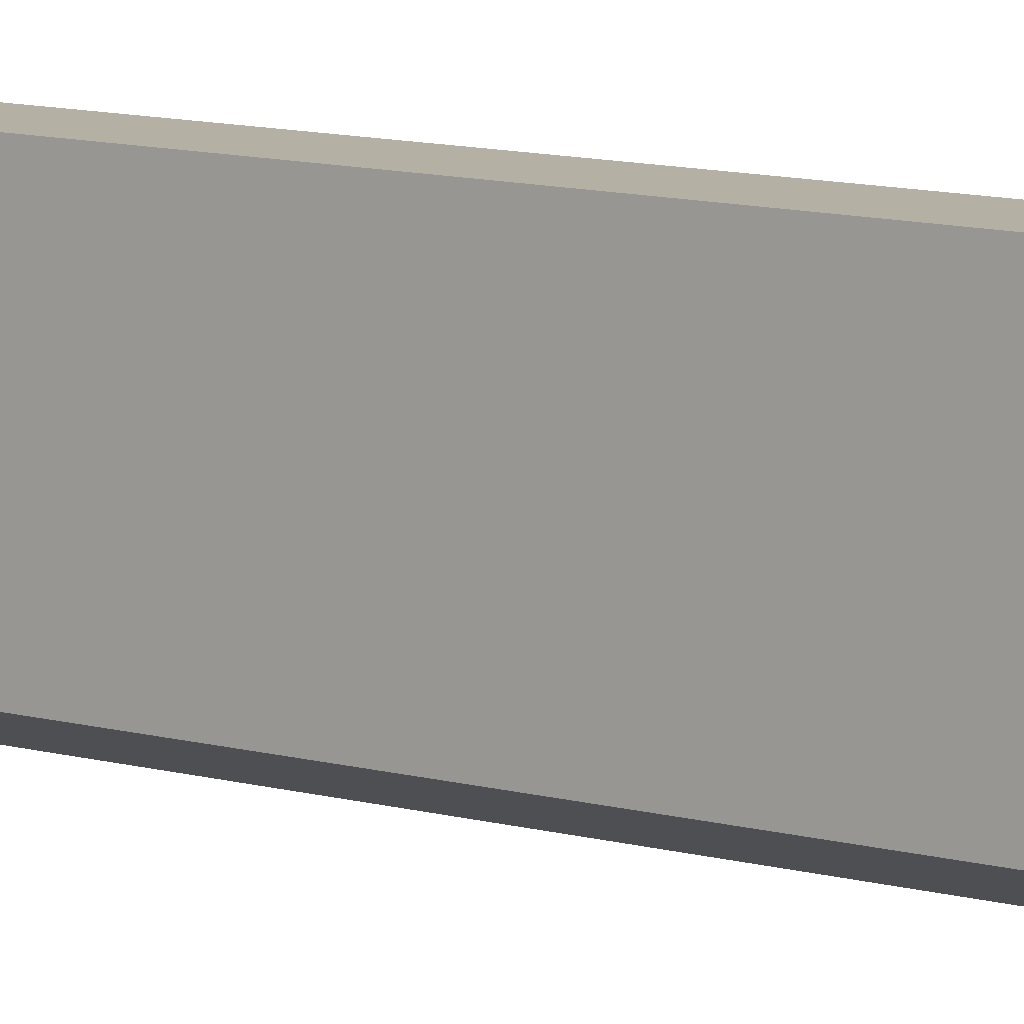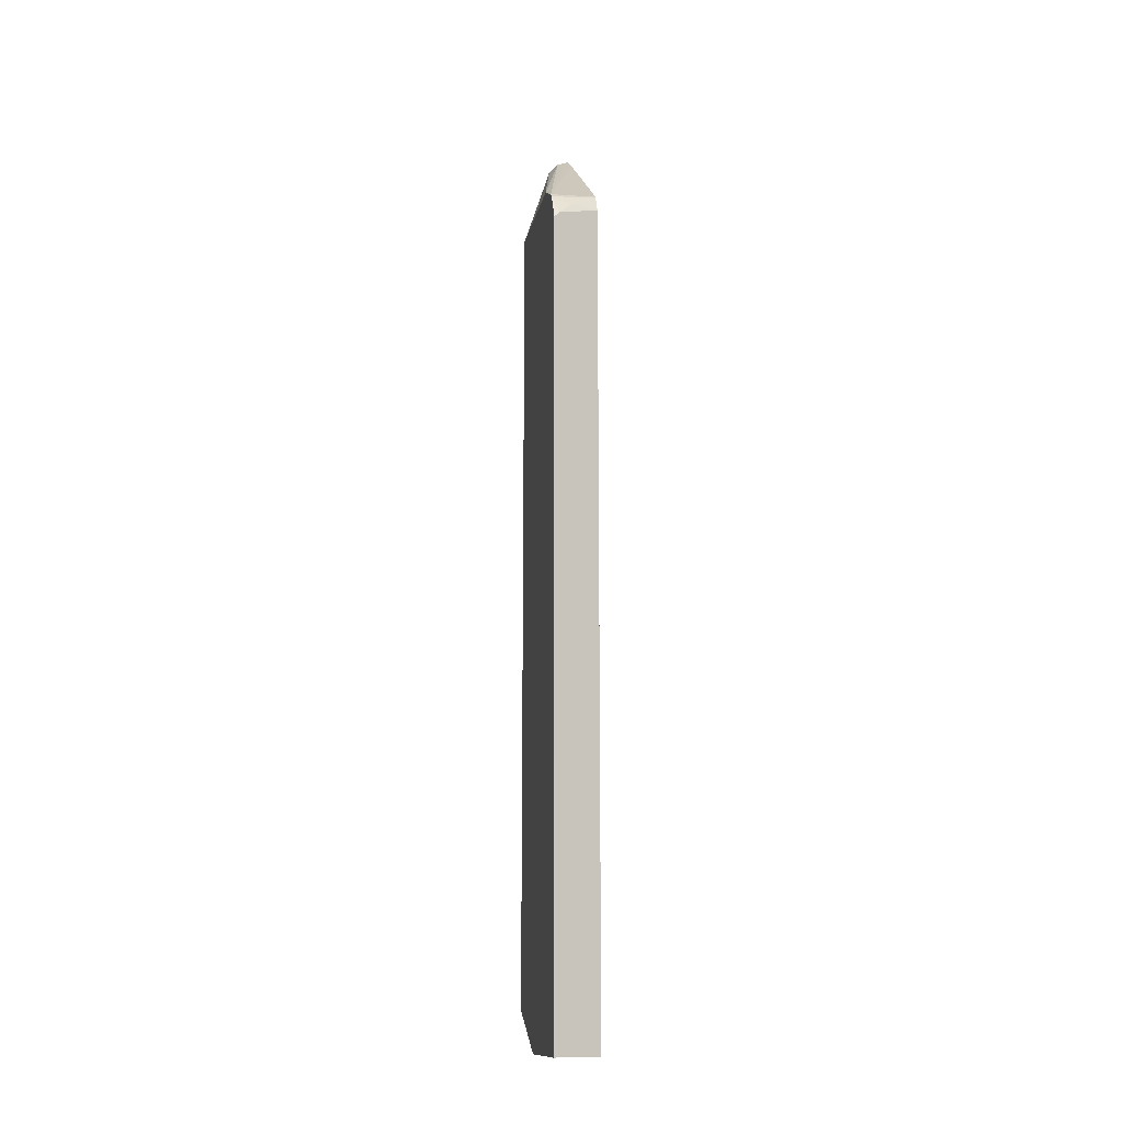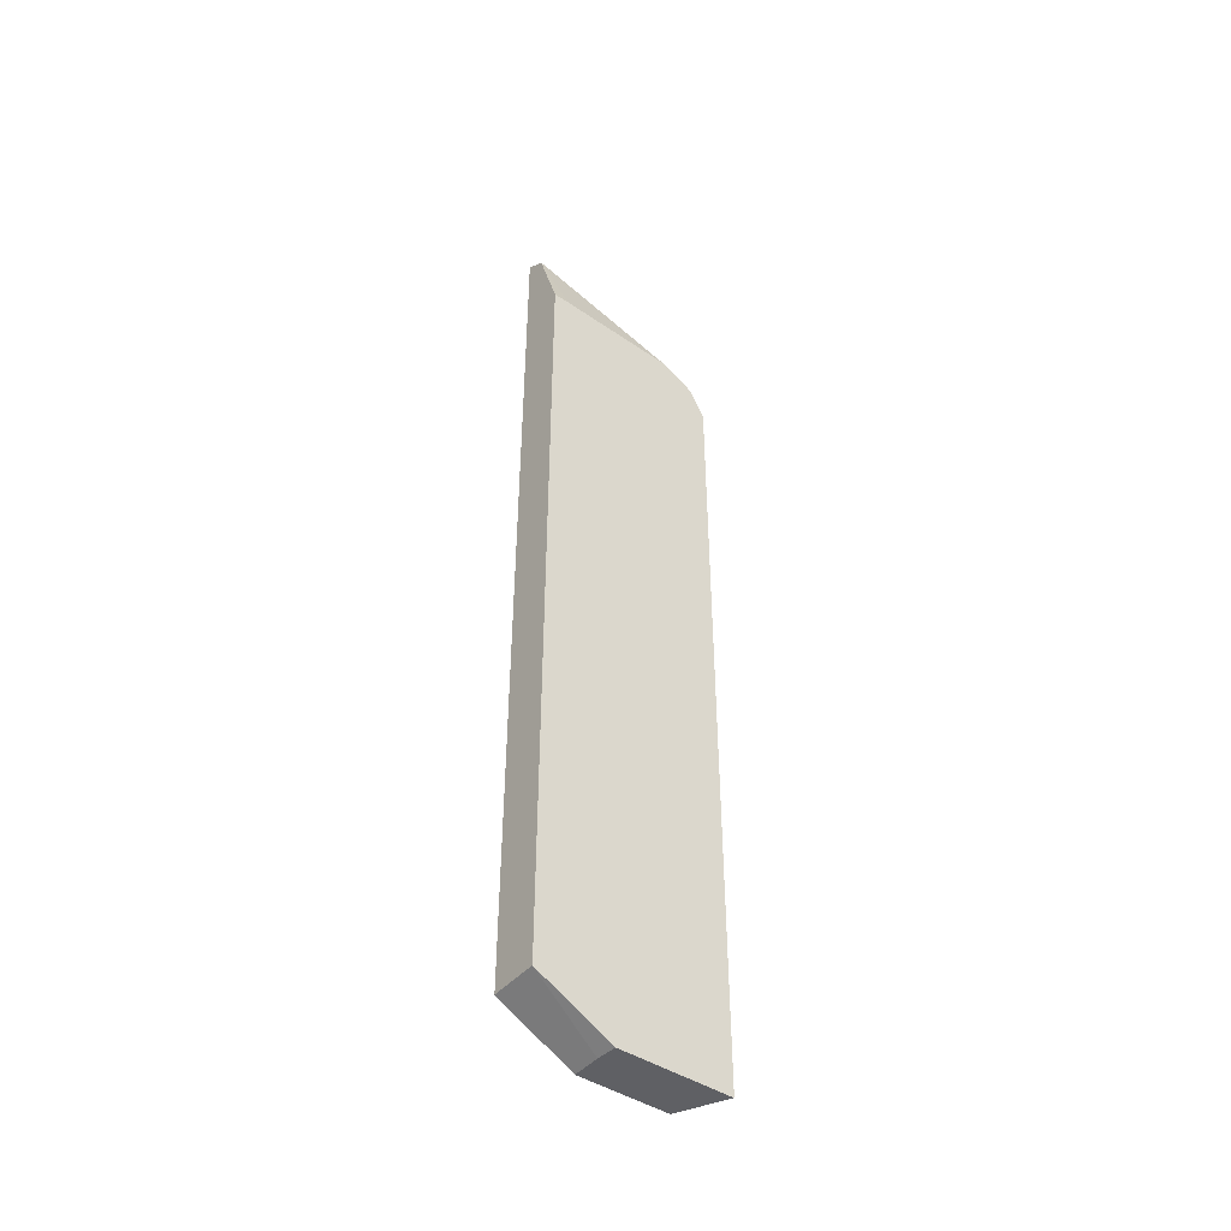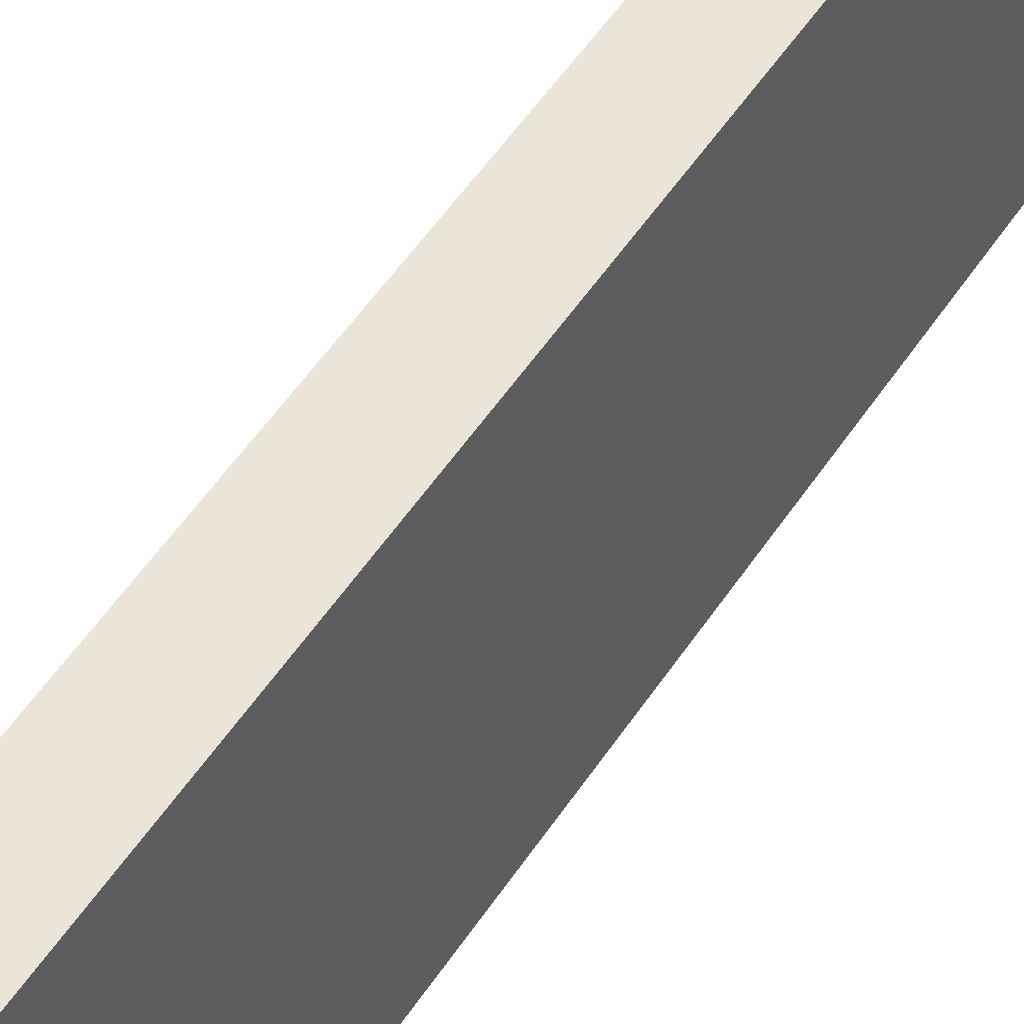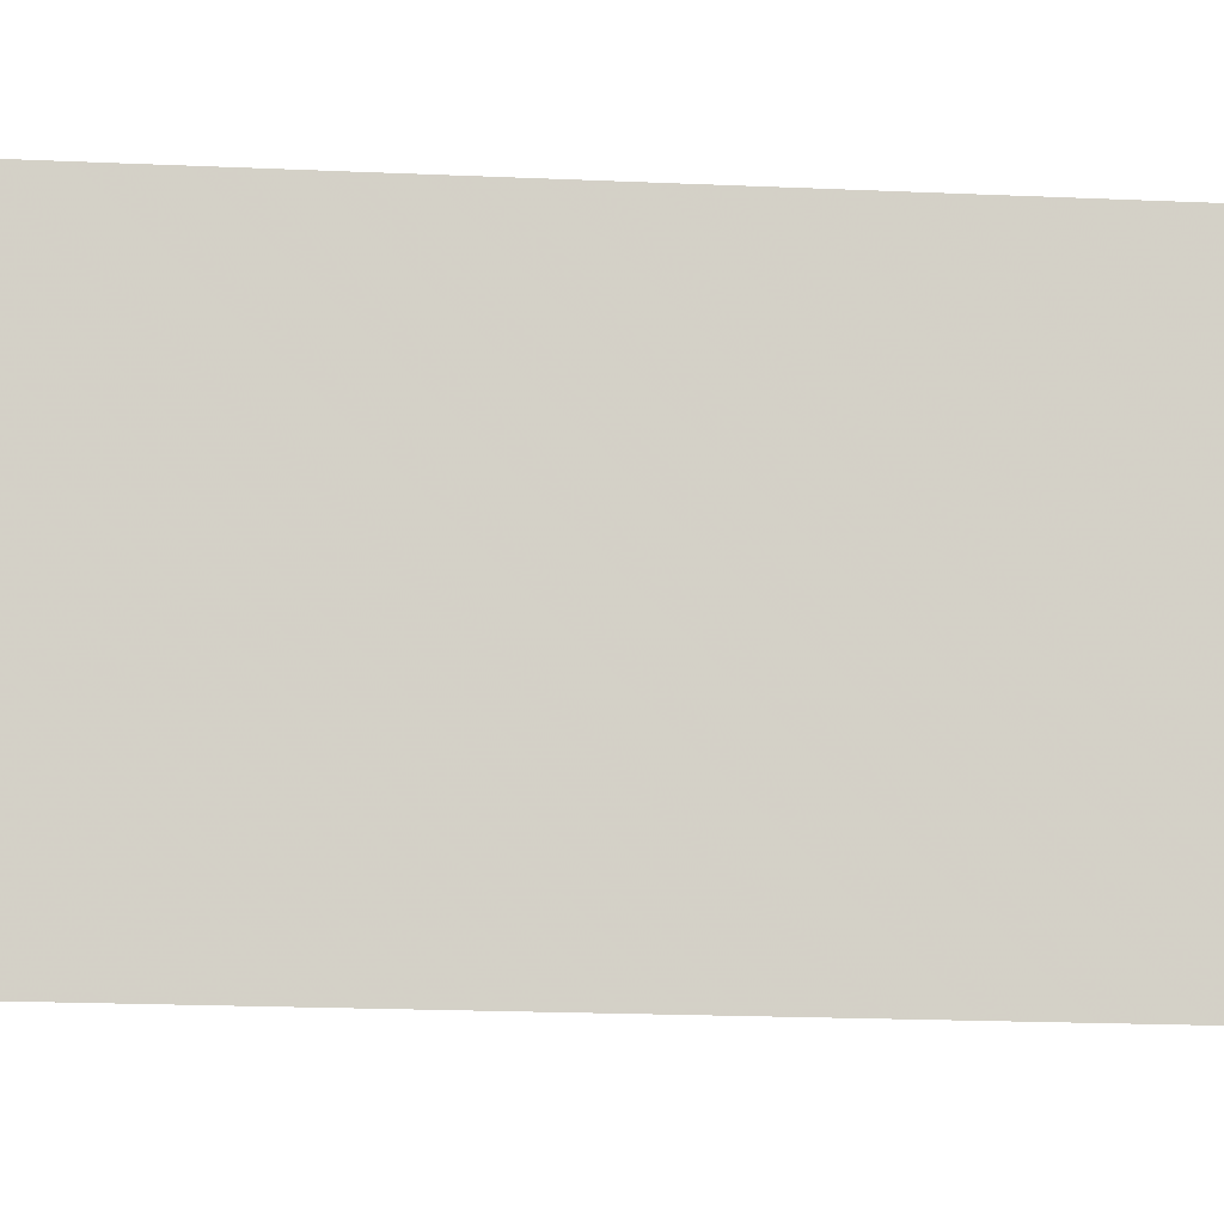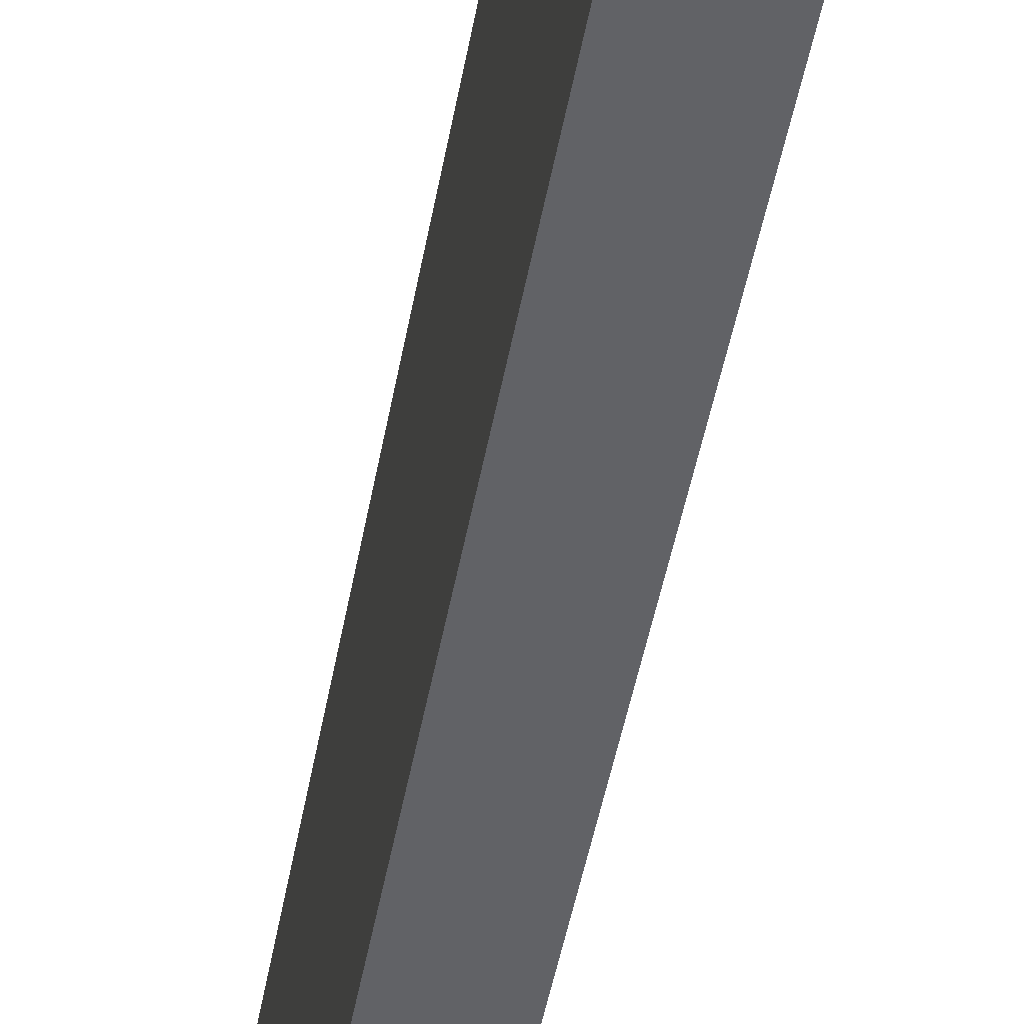
<metadata>
{"format":"obj","ext":"obj","renderer":"f3d","projection":"perspective","resolution":1024,"background":"white","views":[{"elev":11.4,"azim":123.1,"up":"+Y"},{"elev":-13.1,"azim":-9.9,"up":"+Z"},{"elev":-44.4,"azim":-127.7,"up":"+Z"},{"elev":45.2,"azim":-150.4,"up":"+Y"},{"elev":-9.9,"azim":-99.2,"up":"+Y"},{"elev":-37.3,"azim":171.6,"up":"+Y"}]}
</metadata>
<code>
v 0.1296 -0.5102 -0.3458
v 0.1296 -0.3864 -0.3458
v 0.1326 -0.5087 -0.3458
v 0.1296 -0.5102 0.5229
v 0.1513 -0.3848 -0.3458
v 0.1296 -0.3027 -0.3026
v 0.1614 -0.4943 -0.3458
v 0.1817 -0.4842 -0.3457
v 0.1817 -0.4842 0.5145
v 0.1362 -0.5069 0.5296
v 0.1296 -0.5058 0.5318
v 0.1817 -0.3848 -0.3458
v 0.1817 -0.3027 -0.3026
v 0.1296 -0.3027 0.5792
v 0.1816 -0.4842 -0.3458
v 0.1817 -0.3855 -0.3458
v 0.1817 -0.4842 0.5447
v 0.1817 -0.4842 0.5448
v 0.1513 -0.4956 0.5447
v 0.1296 -0.4947 0.552
v 0.1817 -0.3027 0.6848
v 0.1296 -0.3202 0.5792
v 0.1589 -0.3027 0.6695
v 0.1817 -0.4741 0.5648
v 0.1816 -0.4741 0.5649
v 0.1296 -0.4886 0.5577
v 0.1815 -0.3027 0.6847
v 0.1664 -0.3178 0.6734
v 0.1817 -0.3253 0.6697
v 0.1296 -0.4539 0.575
v 0.1817 -0.4741 0.5649
v 0.1296 -0.4685 0.5677
f 10 20 11
f 10 19 20
f 10 18 19
f 10 17 18
f 9 17 10
f 8 31 24
f 8 18 17
f 8 29 31
f 8 21 29
f 8 13 21
f 14 22 23
f 8 17 9
f 18 24 19
f 23 30 28
f 19 25 20
f 20 25 26
f 21 27 28
f 21 28 26
f 21 26 29
f 22 30 23
f 23 28 27
f 24 31 25
f 25 31 29
f 25 29 26
f 26 28 32
f 28 30 32
f 8 12 13
f 19 24 25
f 8 16 12
f 8 24 18
f 7 15 8
f 1 2 5
f 1 5 12
f 1 12 16
f 1 16 15
f 1 15 7
f 1 7 3
f 1 3 4
f 1 4 11
f 1 20 26
f 1 26 32
f 1 32 30
f 1 30 22
f 1 22 14
f 1 14 6
f 1 11 20
f 2 6 5
f 1 6 2
f 6 27 21
f 6 23 27
f 6 14 23
f 5 13 12
f 8 15 16
f 6 21 13
f 4 10 11
f 4 9 10
f 3 9 4
f 3 8 9
f 3 7 8
f 5 6 13

</code>
